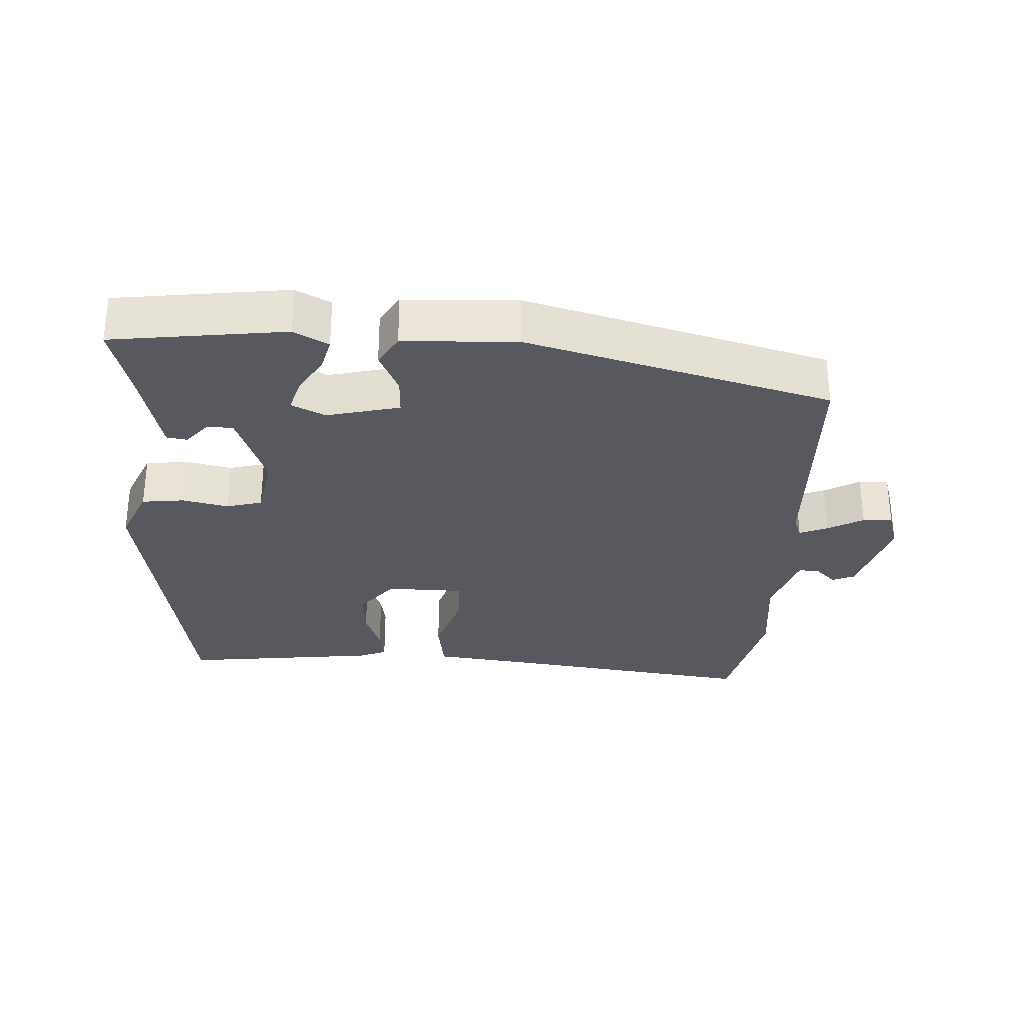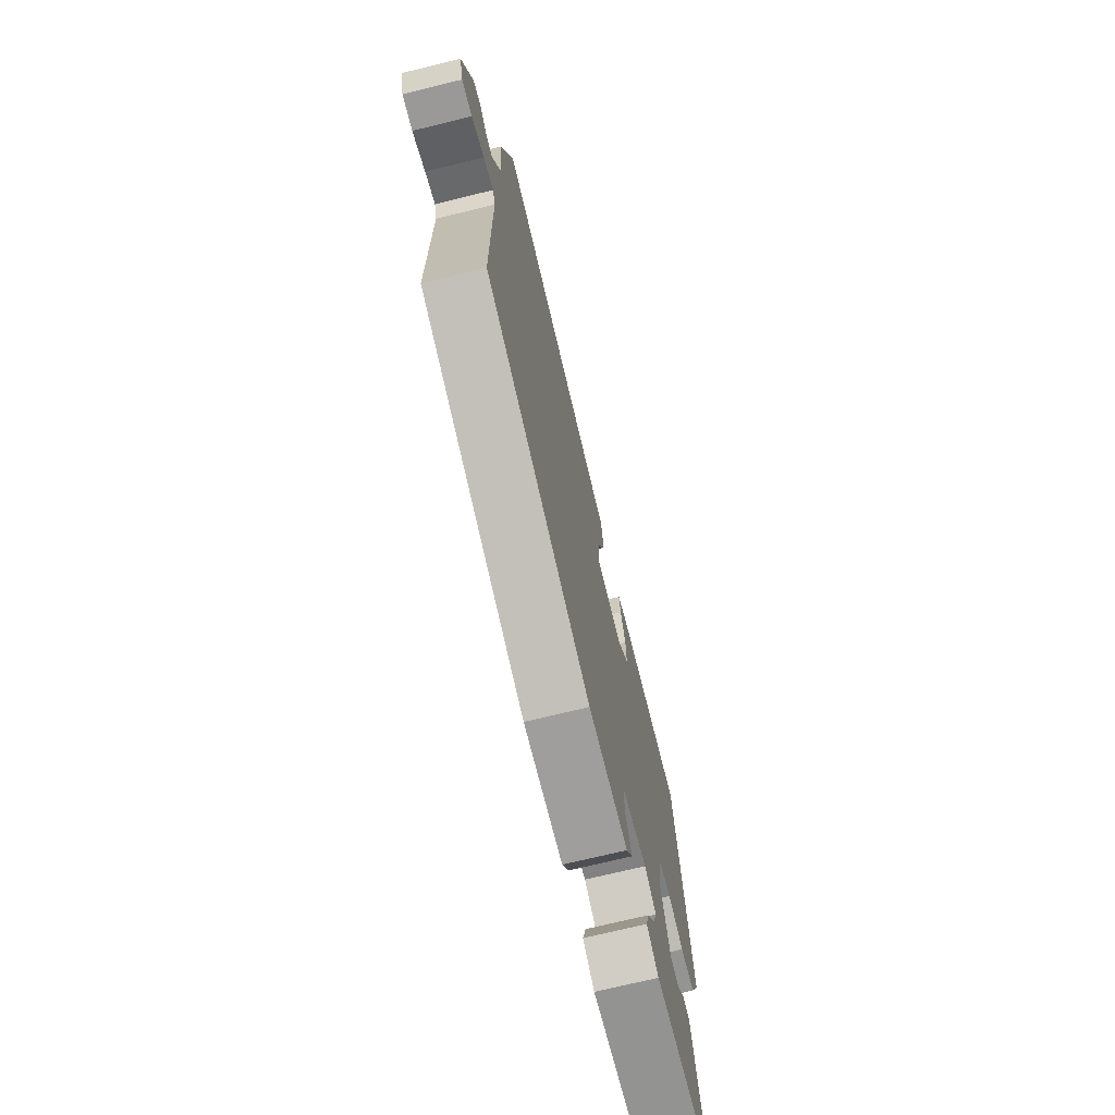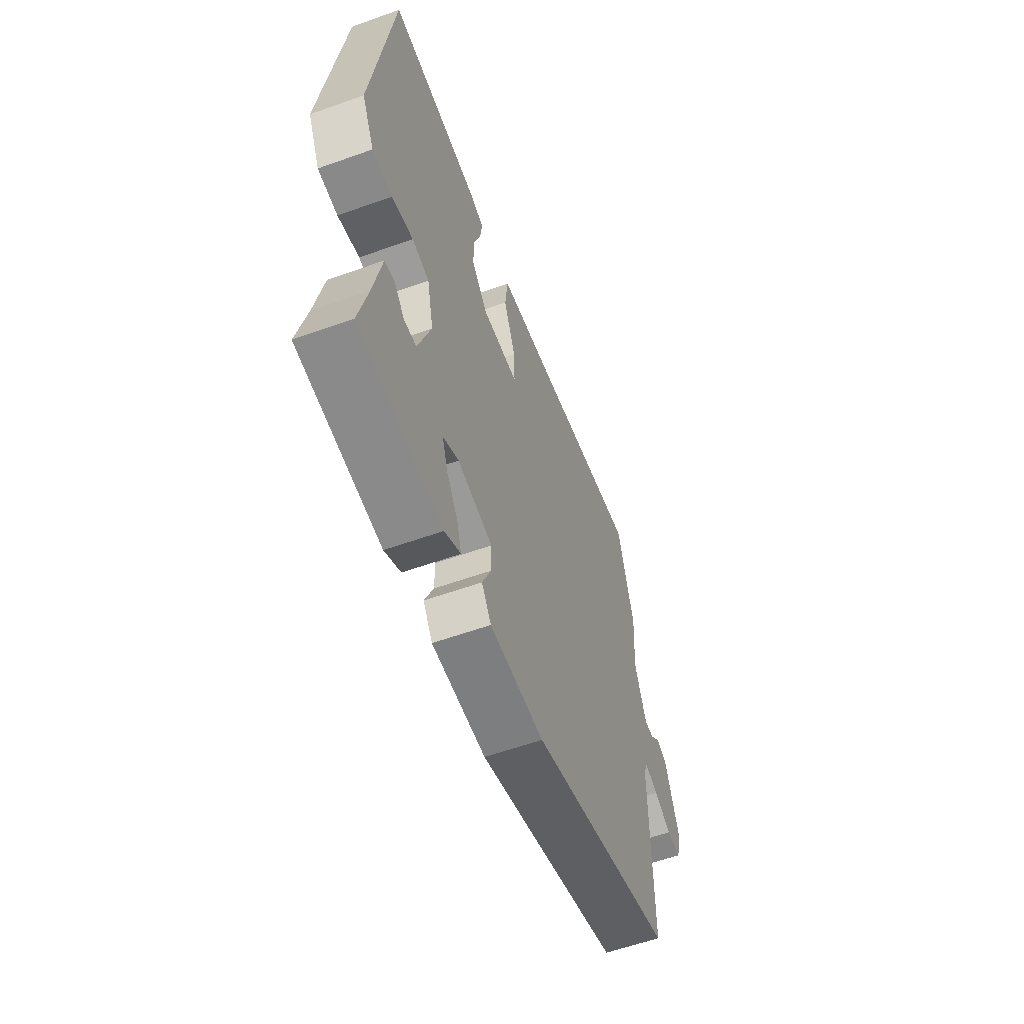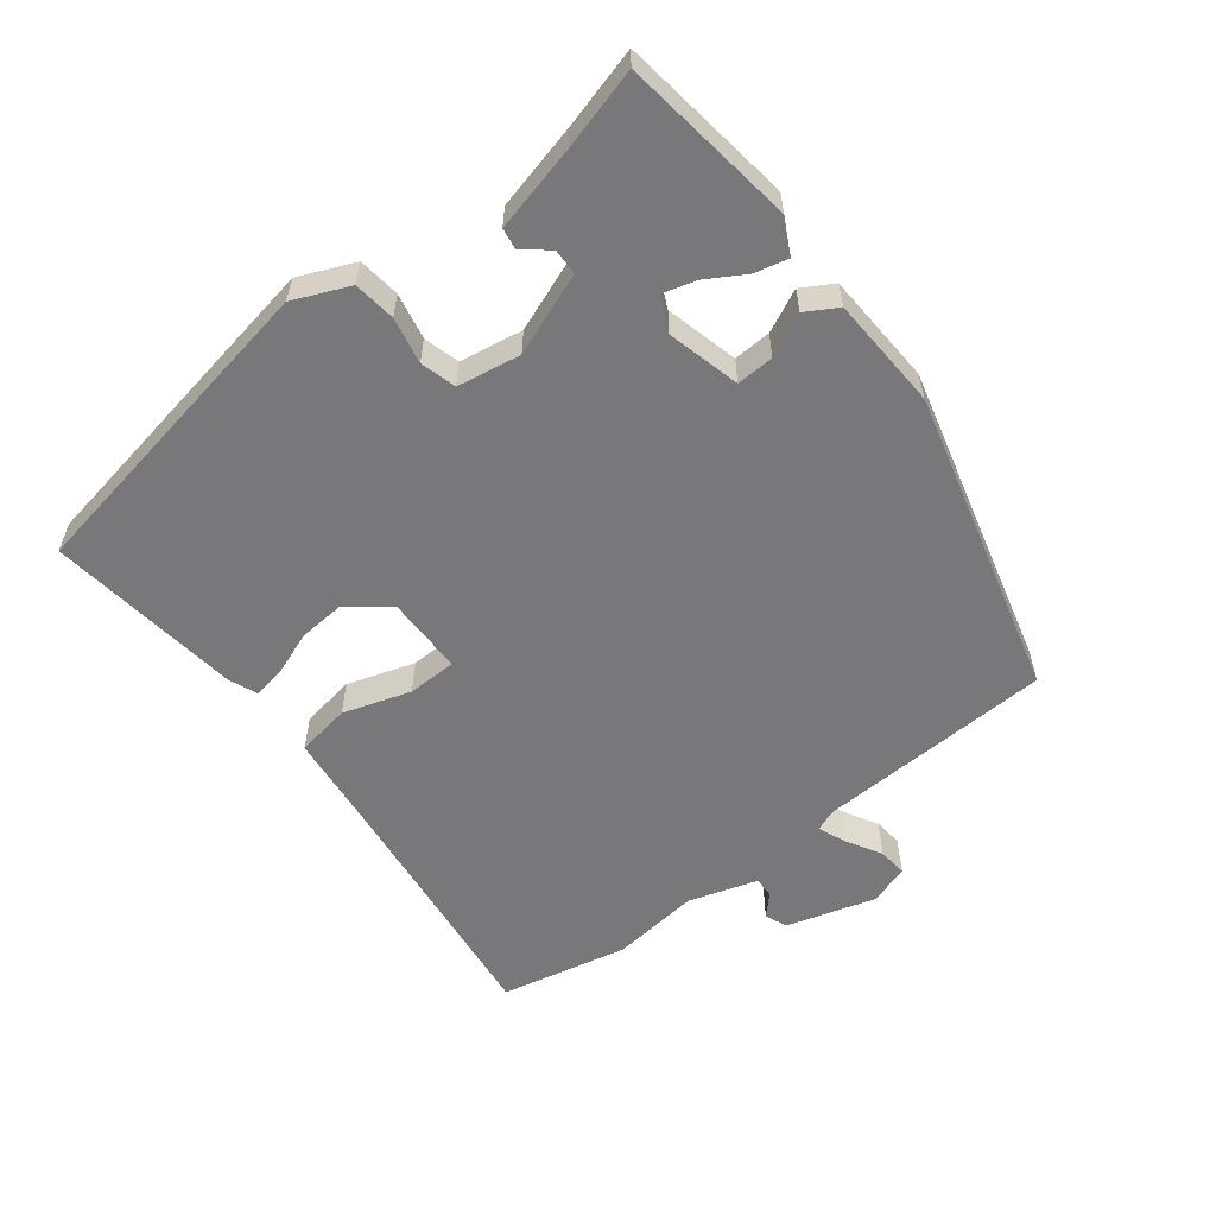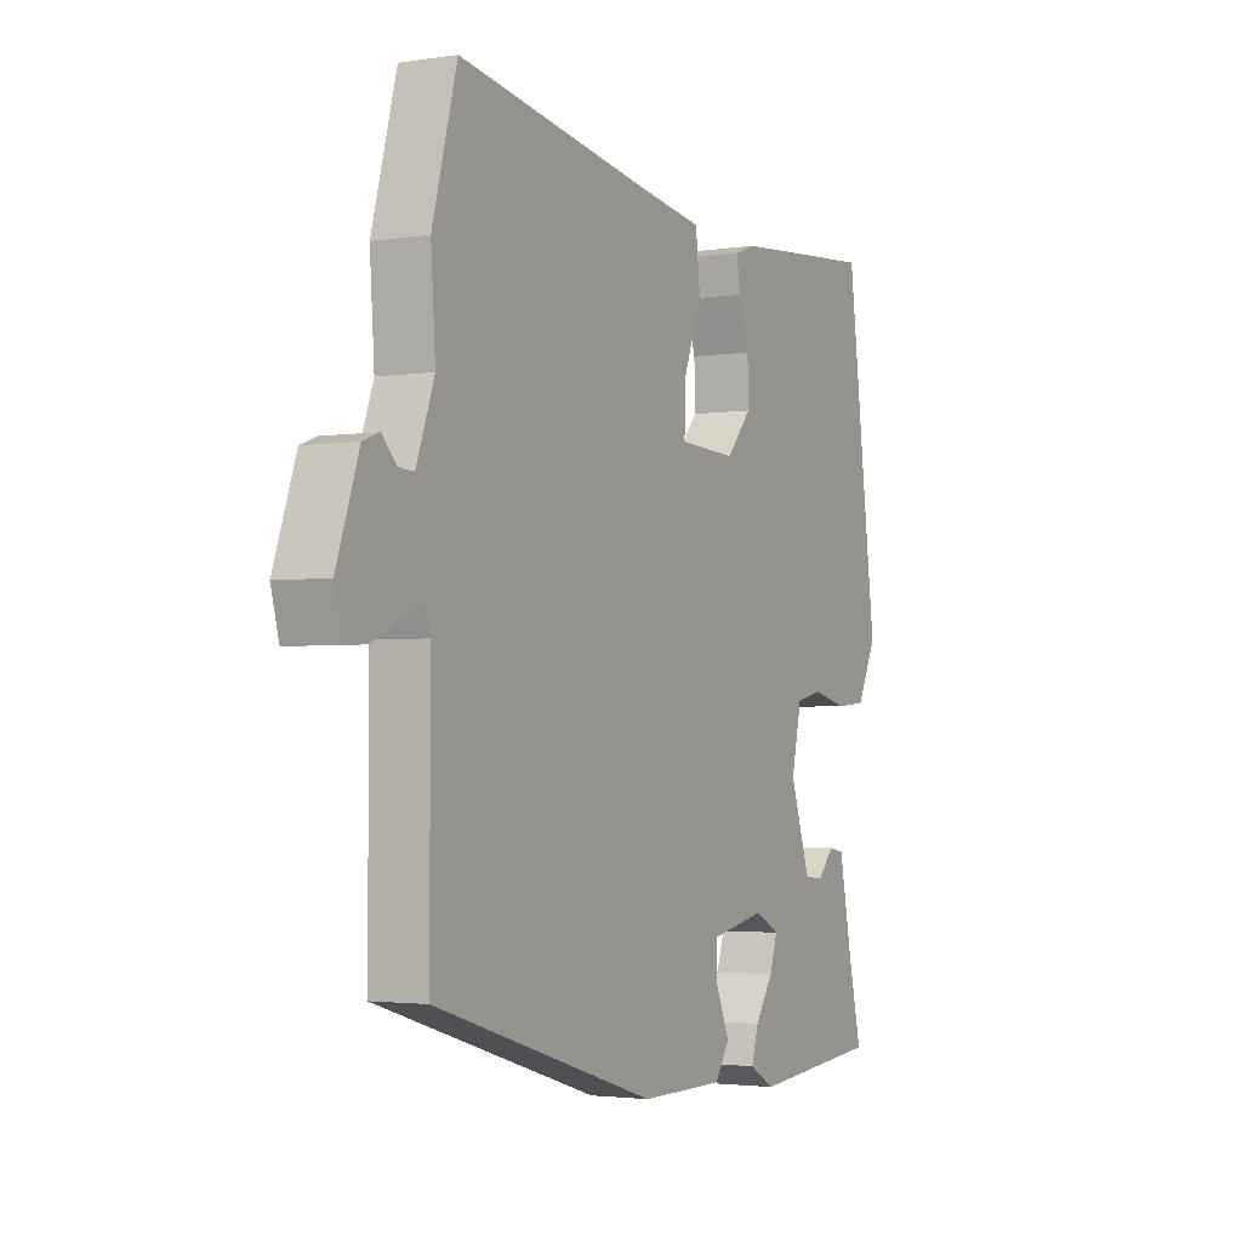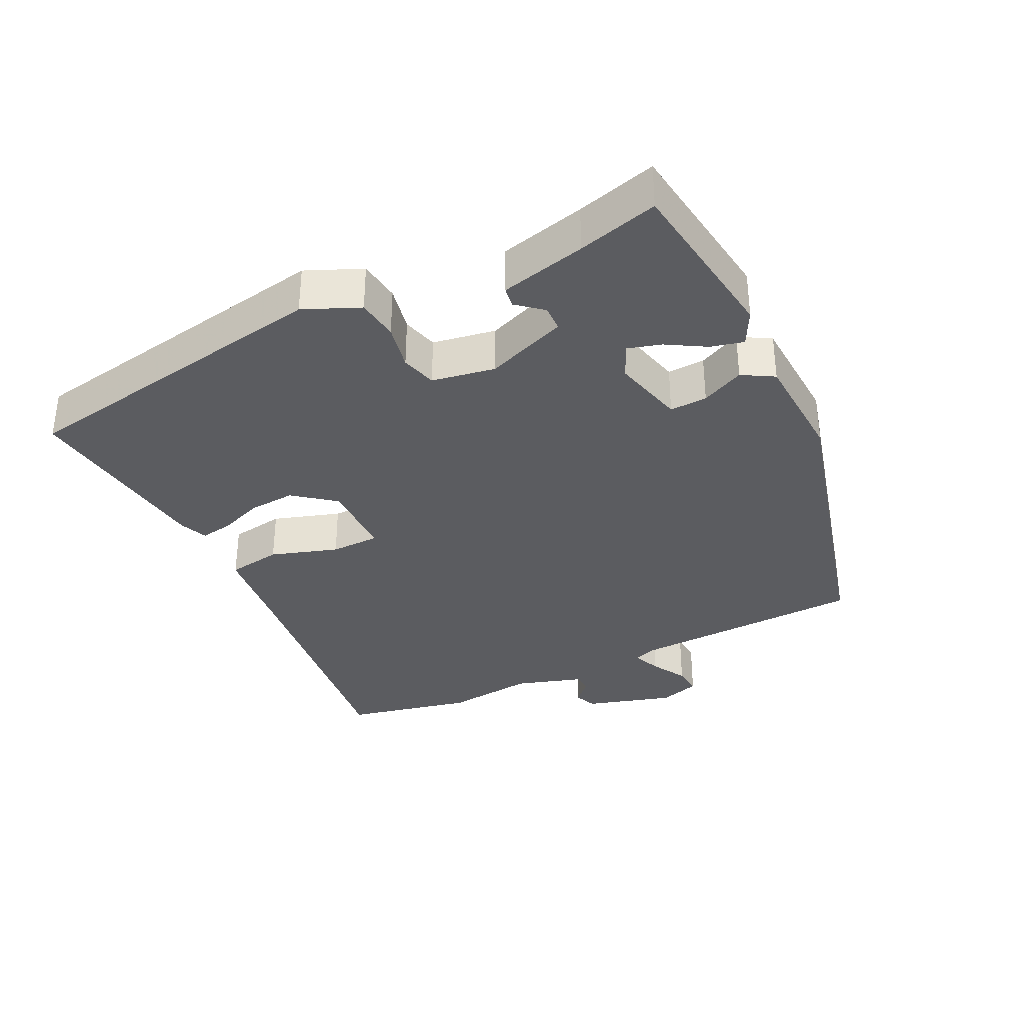
<metadata>
{"format":"obj","ext":"obj","renderer":"f3d","projection":"perspective","resolution":1024,"background":"white","views":[{"elev":-30.3,"azim":179.1,"up":"+Y"},{"elev":-71.4,"azim":-76.2,"up":"+Z"},{"elev":-59.0,"azim":110.2,"up":"+Z"},{"elev":-57.5,"azim":130.4,"up":"+Y"},{"elev":-2.5,"azim":-61.6,"up":"+Z"},{"elev":-34.5,"azim":118.6,"up":"+Y"}]}
</metadata>
<code>
v -0.525 0.07 -0.332
v -0.524 0.07 0.015
v -0.535 0.07 0.048
v -0.577 0.07 0.033
v -0.63 0.07 0.006
v -0.673 0.07 0.004
v -0.689 0.07 0.064
v -0.645 0.07 0.192
v -0.612 0.07 0.204
v -0.583 0.07 0.174
v -0.553 0.07 0.172
v -0.517 0.07 0.271
v -0.526 0.07 0.402
v -0.477 0.07 0.587
v -0.098 0.07 0.523
v 0.036 0.07 0.502
v 0.045 0.07 0.422
v 0.009 0.07 0.325
v 0.007 0.07 0.253
v 0.121 0.07 0.247
v 0.171 0.07 0.305
v 0.169 0.07 0.373
v 0.148 0.07 0.438
v 0.142 0.07 0.486
v 0.184 0.07 0.501
v 0.471 0.07 0.524
v 0.533 0.07 0.047
v 0.494 0.07 -0.033
v 0.432 0.07 -0.038
v 0.365 0.07 -0.021
v 0.312 0.07 -0.033
v 0.292 0.07 -0.125
v 0.332 0.07 -0.246
v 0.37 0.07 -0.249
v 0.403 0.07 -0.213
v 0.433 0.07 -0.219
v 0.458 0.07 -0.346
v 0.485 0.07 -0.465
v 0.228 0.07 -0.488
v 0.178 0.07 -0.459
v 0.192 0.07 -0.411
v 0.228 0.07 -0.356
v 0.244 0.07 -0.308
v 0.195 0.07 -0.282
v 0.087 0.07 -0.304
v 0.087 0.07 -0.359
v 0.114 0.07 -0.423
v 0.085 0.07 -0.468
v -0.082 0.07 -0.469
v -0.525 0 -0.332
v -0.524 0 0.015
v -0.535 0 0.048
v -0.577 0 0.033
v -0.63 0 0.006
v -0.673 0 0.004
v -0.689 0 0.064
v -0.645 0 0.192
v -0.612 0 0.204
v -0.583 0 0.174
v -0.553 0 0.172
v -0.517 0 0.271
v -0.526 0 0.402
v -0.477 0 0.587
v -0.098 0 0.523
v 0.036 0 0.502
v 0.045 0 0.422
v 0.009 0 0.325
v 0.007 0 0.253
v 0.121 0 0.247
v 0.171 0 0.305
v 0.169 0 0.373
v 0.148 0 0.438
v 0.142 0 0.486
v 0.184 0 0.501
v 0.471 0 0.524
v 0.533 0 0.047
v 0.494 0 -0.033
v 0.432 0 -0.038
v 0.365 0 -0.021
v 0.312 0 -0.033
v 0.292 0 -0.125
v 0.332 0 -0.246
v 0.37 0 -0.249
v 0.403 0 -0.213
v 0.433 0 -0.219
v 0.458 0 -0.346
v 0.485 0 -0.465
v 0.228 0 -0.488
v 0.178 0 -0.459
v 0.192 0 -0.411
v 0.228 0 -0.356
v 0.244 0 -0.308
v 0.195 0 -0.282
v 0.087 0 -0.304
v 0.087 0 -0.359
v 0.114 0 -0.423
v 0.085 0 -0.468
v -0.082 0 -0.469
f 49 1 2
f 48 49 2
f 47 48 2
f 46 47 2
f 45 46 2 3
f 44 45 3
f 40 41 42
f 39 40 42
f 38 39 42
f 37 38 42
f 37 42 43
f 34 35 36 37
f 37 43 44
f 34 37 44
f 33 34 44
f 28 29 30
f 27 28 30
f 26 27 30
f 25 26 30
f 24 25 30
f 23 24 30
f 22 23 30
f 21 22 30 31
f 20 21 31 32
f 15 16 17 18
f 15 18 19
f 14 15 19
f 13 14 19
f 12 13 19
f 33 44 3
f 32 33 3
f 20 32 3
f 19 20 3
f 12 19 3
f 11 12 3
f 8 9 10
f 7 8 10
f 6 7 10
f 5 6 10
f 4 5 10
f 3 4 10 11
f 51 50 98
f 51 98 97
f 51 97 96
f 51 96 95
f 52 51 95 94
f 52 94 93
f 91 90 89
f 91 89 88
f 91 88 87
f 91 87 86
f 92 91 86
f 86 85 84 83
f 93 92 86
f 93 86 83
f 93 83 82
f 79 78 77
f 79 77 76
f 79 76 75
f 79 75 74
f 79 74 73
f 79 73 72
f 79 72 71
f 80 79 71 70
f 81 80 70 69
f 67 66 65 64
f 68 67 64
f 68 64 63
f 68 63 62
f 68 62 61
f 52 93 82
f 52 82 81
f 52 81 69
f 52 69 68
f 52 68 61
f 52 61 60
f 59 58 57
f 59 57 56
f 59 56 55
f 59 55 54
f 59 54 53
f 60 59 53 52
f 1 50 51 2
f 2 51 52 3
f 3 52 53 4
f 4 53 54 5
f 5 54 55 6
f 6 55 56 7
f 7 56 57 8
f 8 57 58 9
f 9 58 59 10
f 10 59 60 11
f 11 60 61 12
f 12 61 62 13
f 13 62 63 14
f 14 63 64 15
f 15 64 65 16
f 16 65 66 17
f 17 66 67 18
f 18 67 68 19
f 19 68 69 20
f 20 69 70 21
f 21 70 71 22
f 22 71 72 23
f 23 72 73 24
f 24 73 74 25
f 25 74 75 26
f 26 75 76 27
f 27 76 77 28
f 28 77 78 29
f 29 78 79 30
f 30 79 80 31
f 31 80 81 32
f 32 81 82 33
f 33 82 83 34
f 34 83 84 35
f 35 84 85 36
f 36 85 86 37
f 37 86 87 38
f 38 87 88 39
f 39 88 89 40
f 40 89 90 41
f 41 90 91 42
f 42 91 92 43
f 43 92 93 44
f 44 93 94 45
f 45 94 95 46
f 46 95 96 47
f 47 96 97 48
f 48 97 98 49
f 49 98 50 1

</code>
